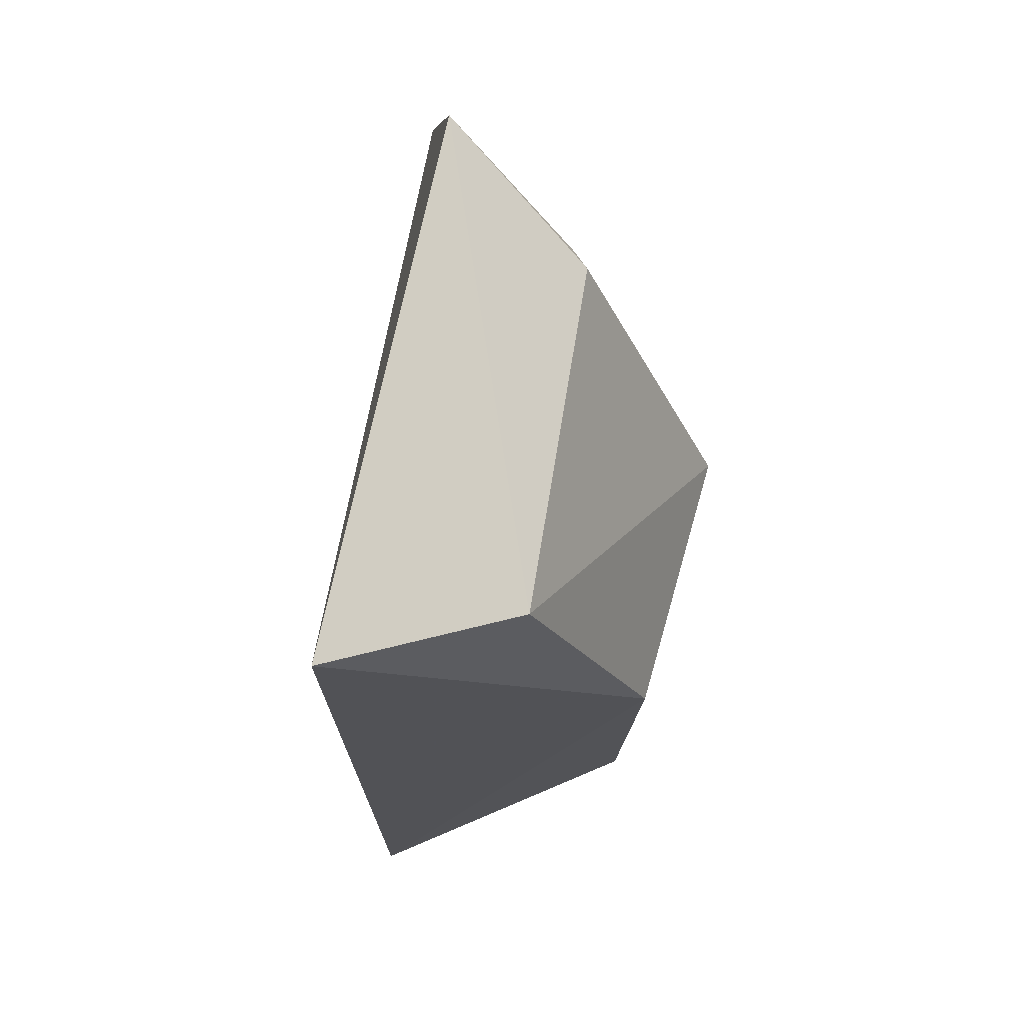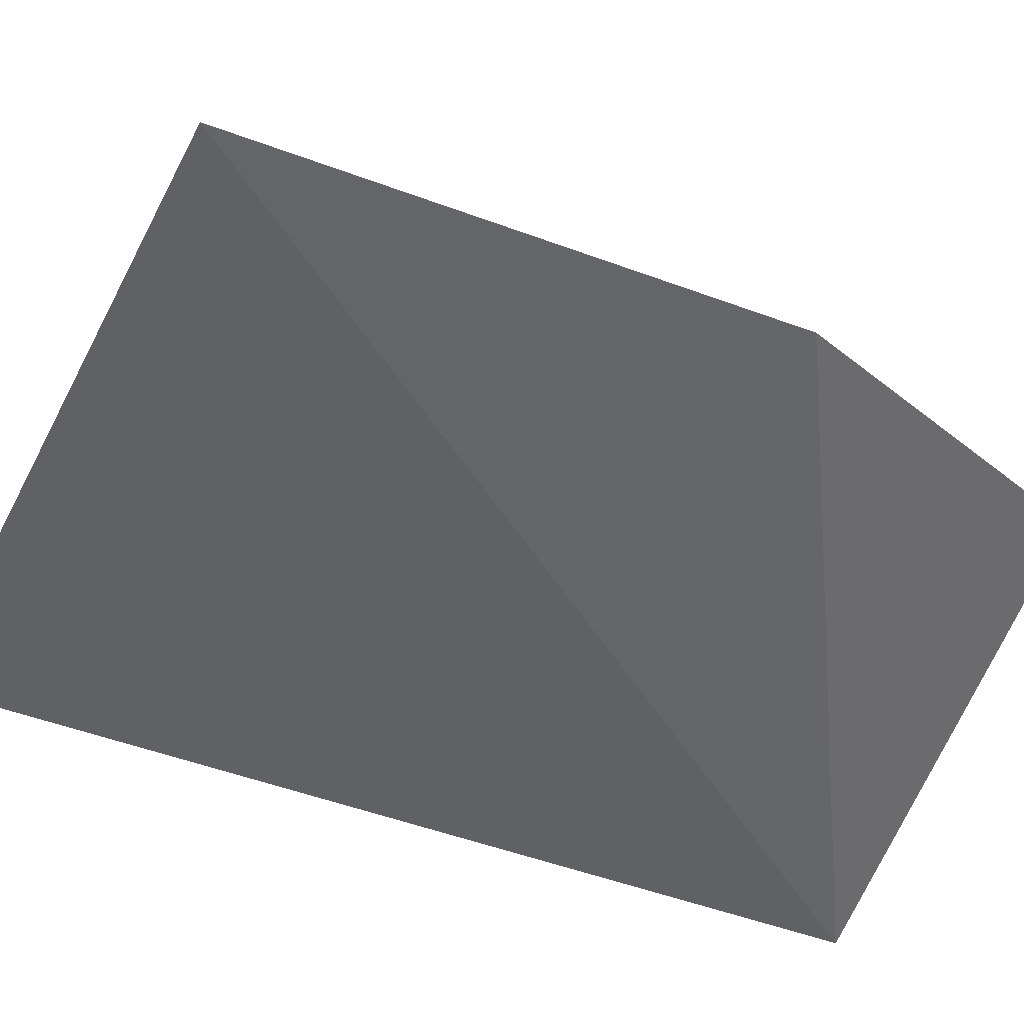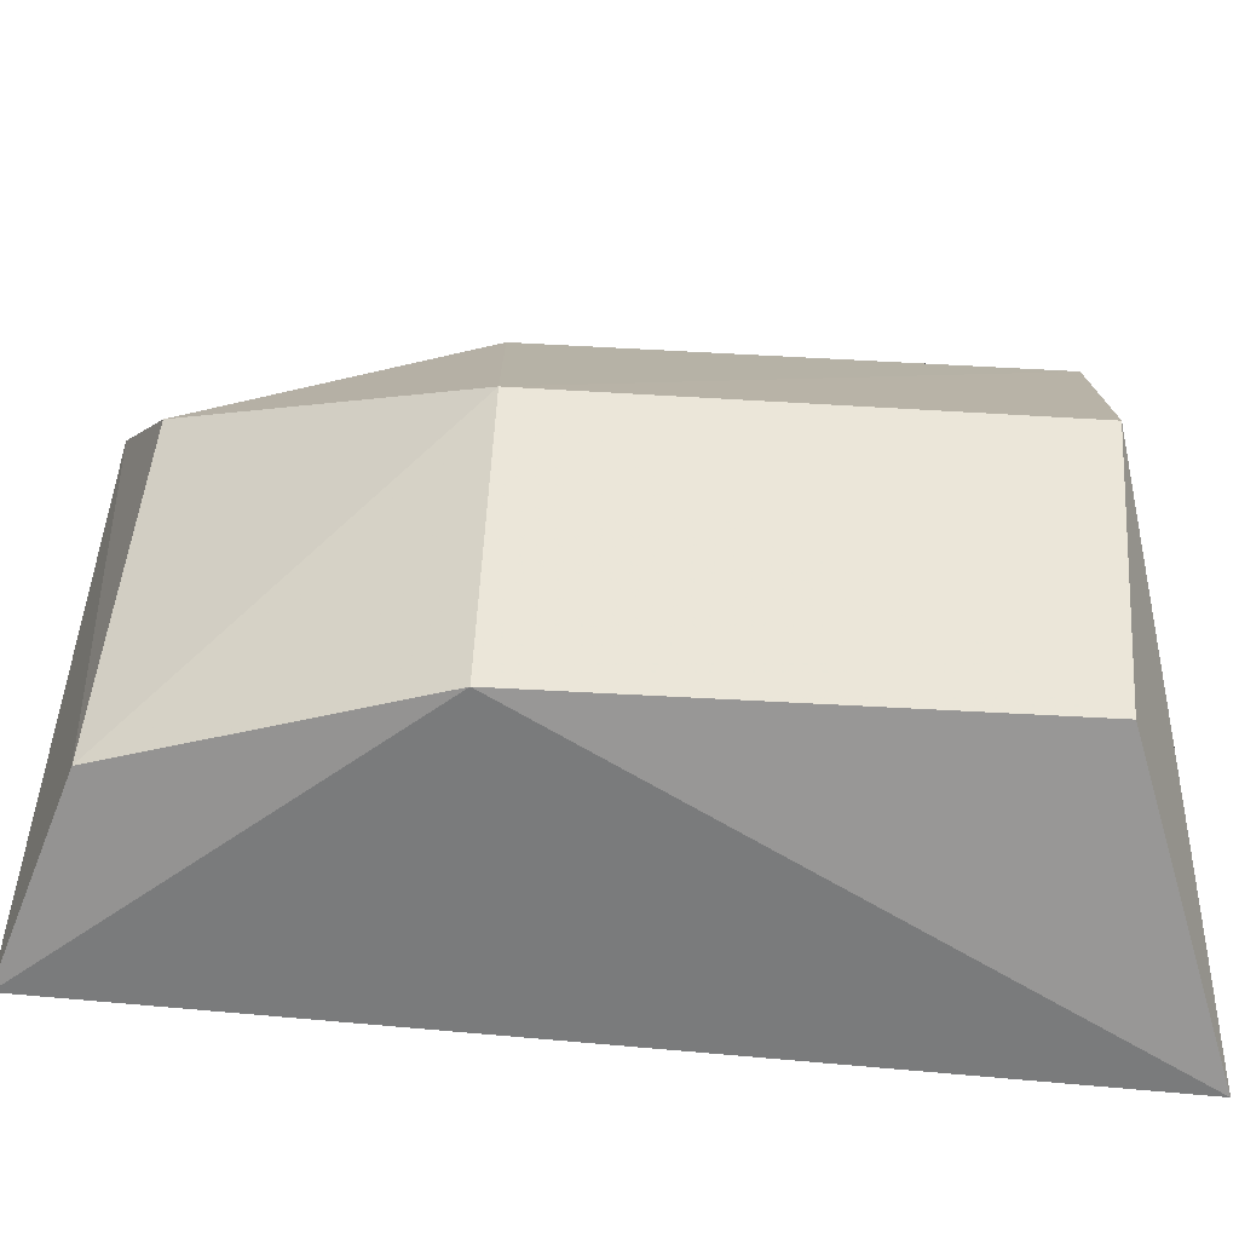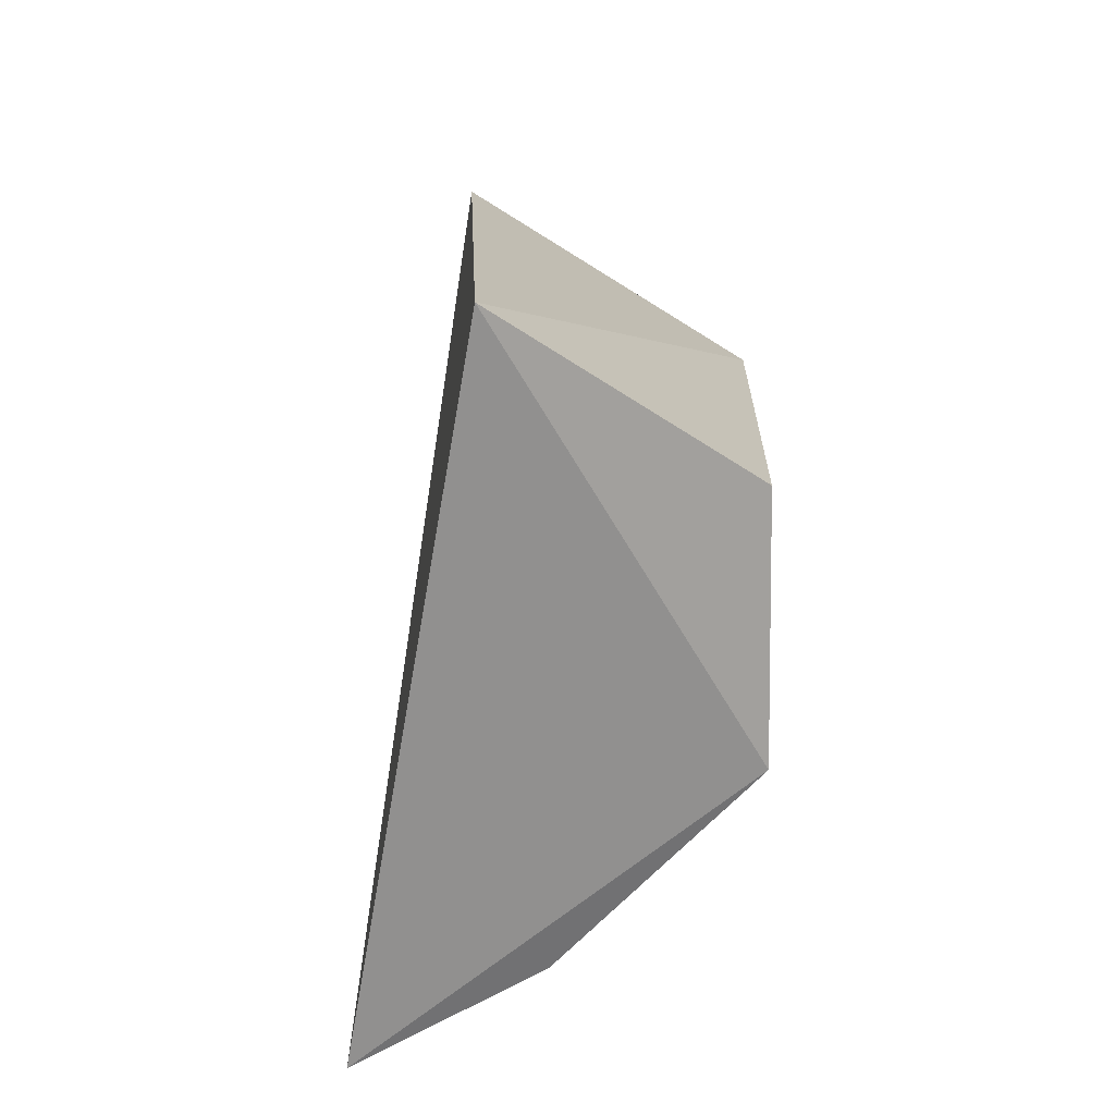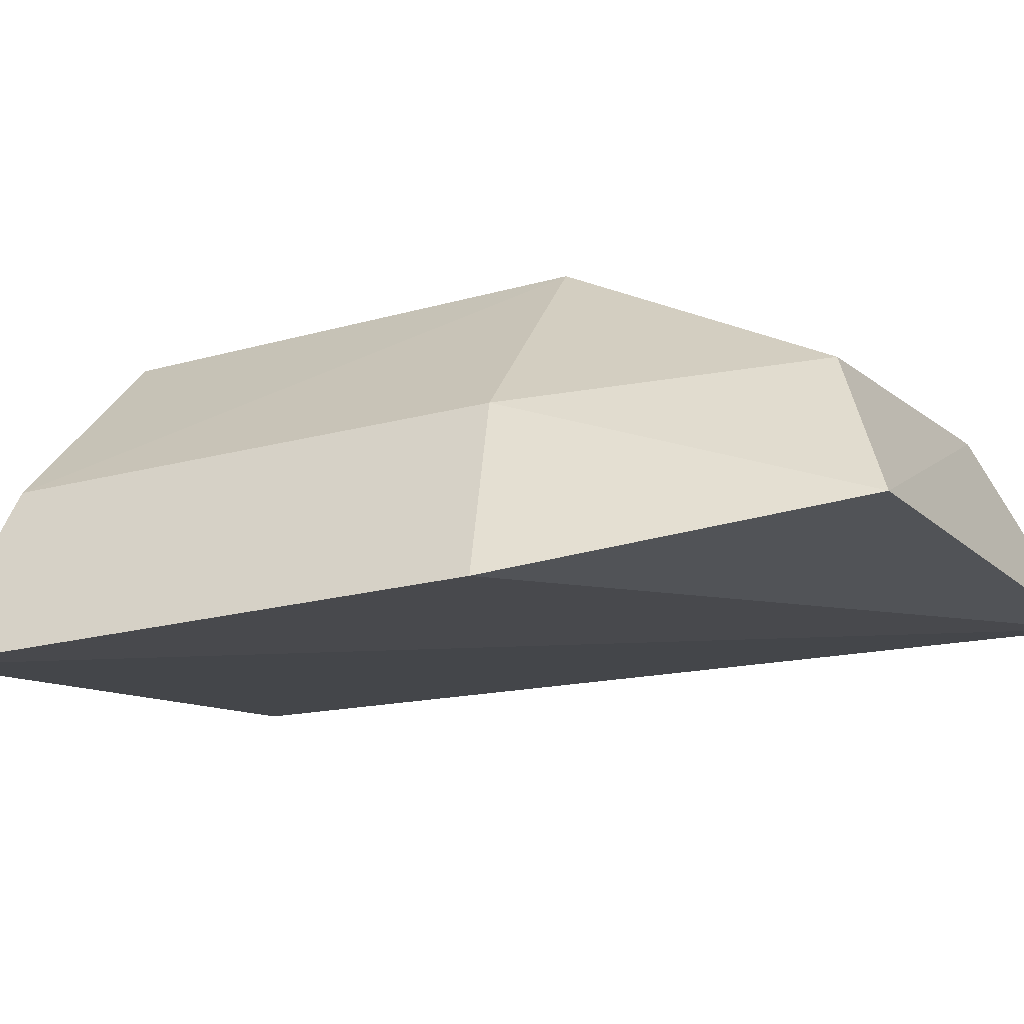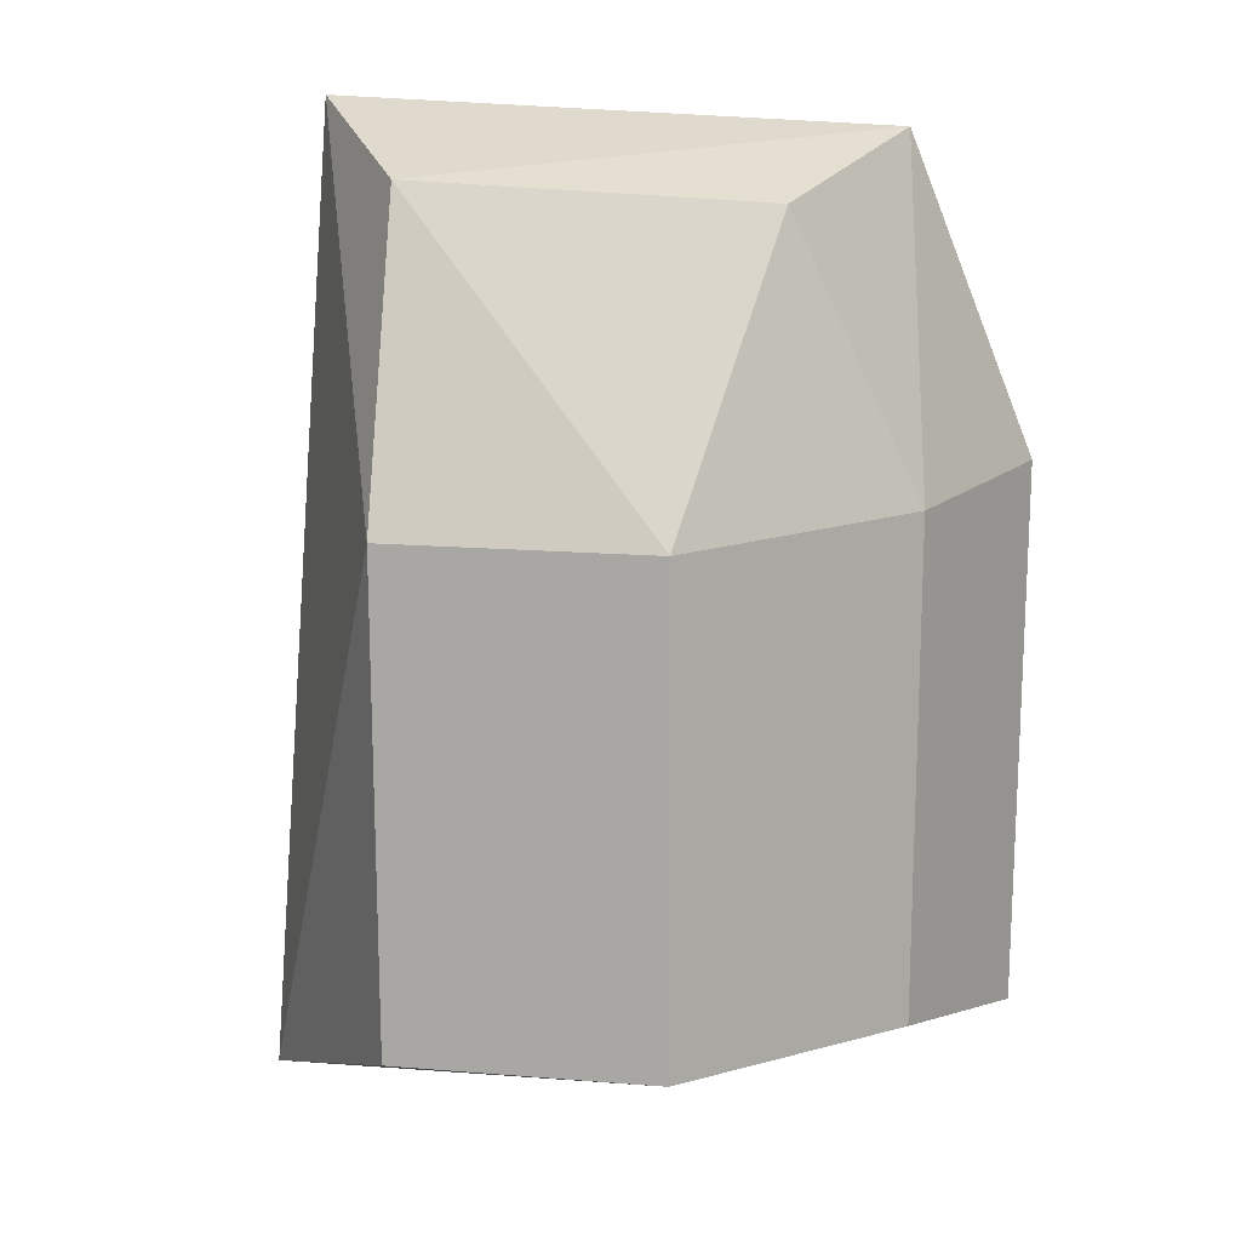
<metadata>
{"format":"obj","ext":"obj","renderer":"f3d","projection":"perspective","resolution":1024,"background":"white","views":[{"elev":75.1,"azim":105.8,"up":"+Z"},{"elev":-59.6,"azim":-111.4,"up":"+Y"},{"elev":58.4,"azim":92.7,"up":"+Y"},{"elev":-72.5,"azim":90.9,"up":"+Z"},{"elev":-19.9,"azim":-64.7,"up":"+Y"},{"elev":11.1,"azim":-168.5,"up":"+Z"}]}
</metadata>
<code>
v -0.04413 -0.4653 -0.3756
v -0.04246 -0.4643 -0.4027
v -0.05513 -0.457 -0.3864
v -0.06286 -0.4682 -0.4008
v -0.05508 -0.4573 -0.3999
v -0.05975 -0.4663 -0.3764
v -0.0476 -0.457 -0.3864
v -0.06051 -0.4629 -0.3999
v -0.04732 -0.4606 -0.3777
v -0.06309 -0.4681 -0.3854
v -0.04765 -0.4573 -0.3999
v -0.05721 -0.4617 -0.3783
v -0.06066 -0.4628 -0.386
f 2 1 4
f 5 2 4
f 7 1 2
f 8 5 4
f 8 3 5
f 9 6 1
f 9 7 3
f 9 1 7
f 10 4 1
f 10 1 6
f 10 8 4
f 11 5 3
f 11 3 7
f 11 7 2
f 11 2 5
f 12 9 3
f 12 6 9
f 13 3 8
f 13 8 10
f 13 12 3
f 13 10 6
f 13 6 12

</code>
